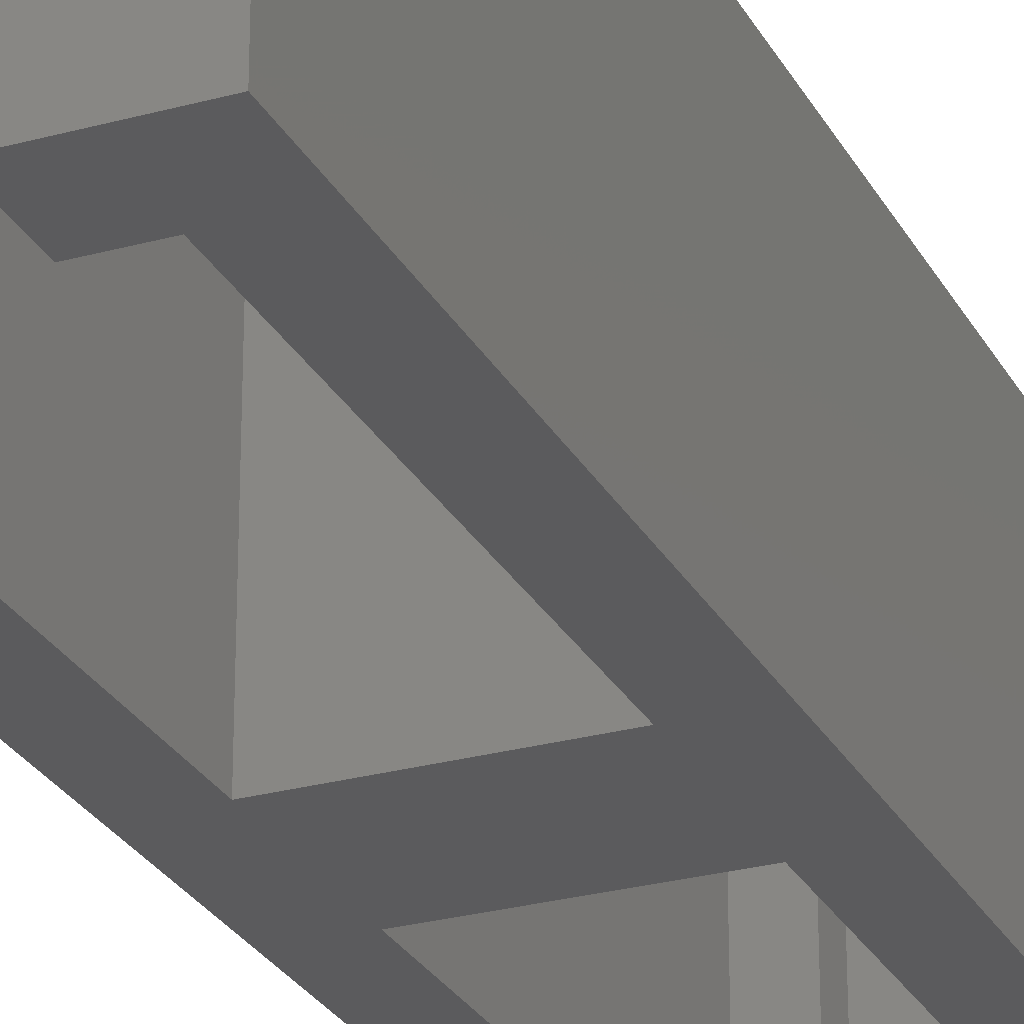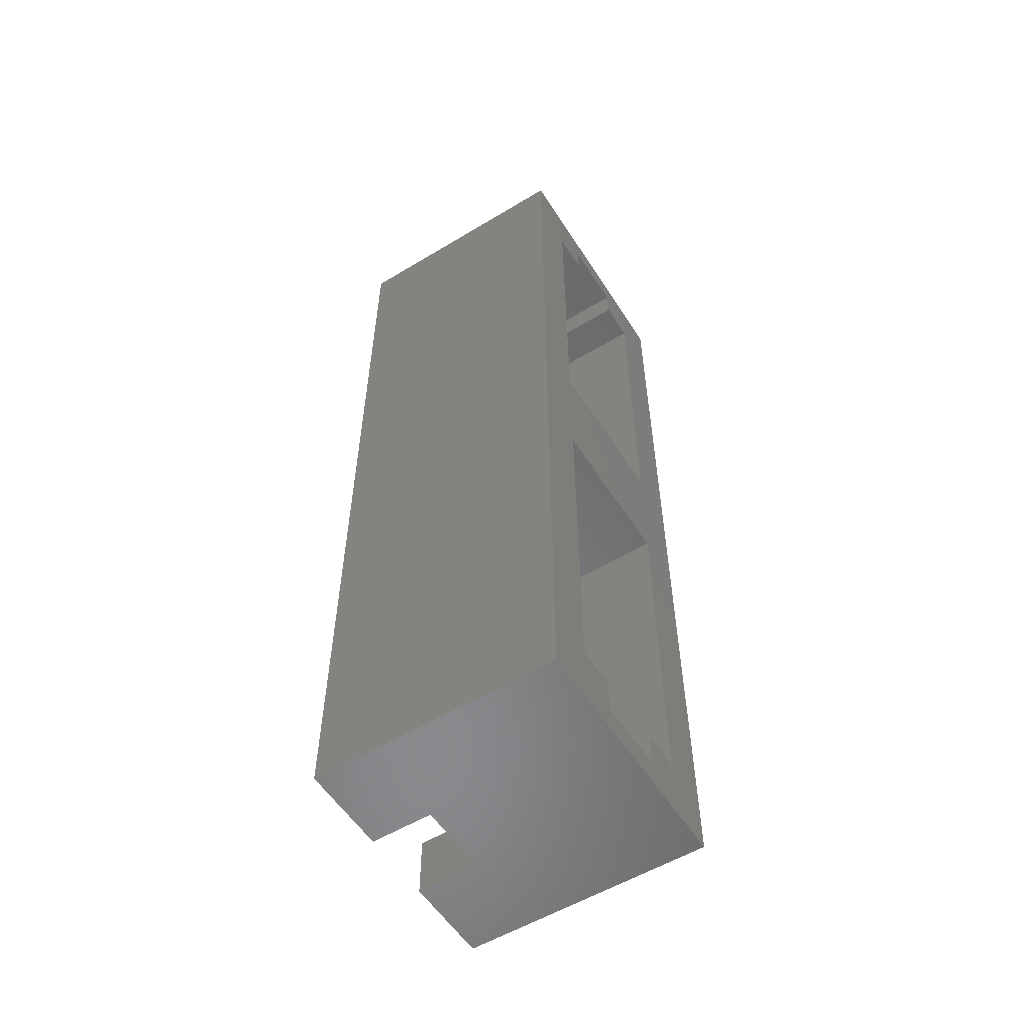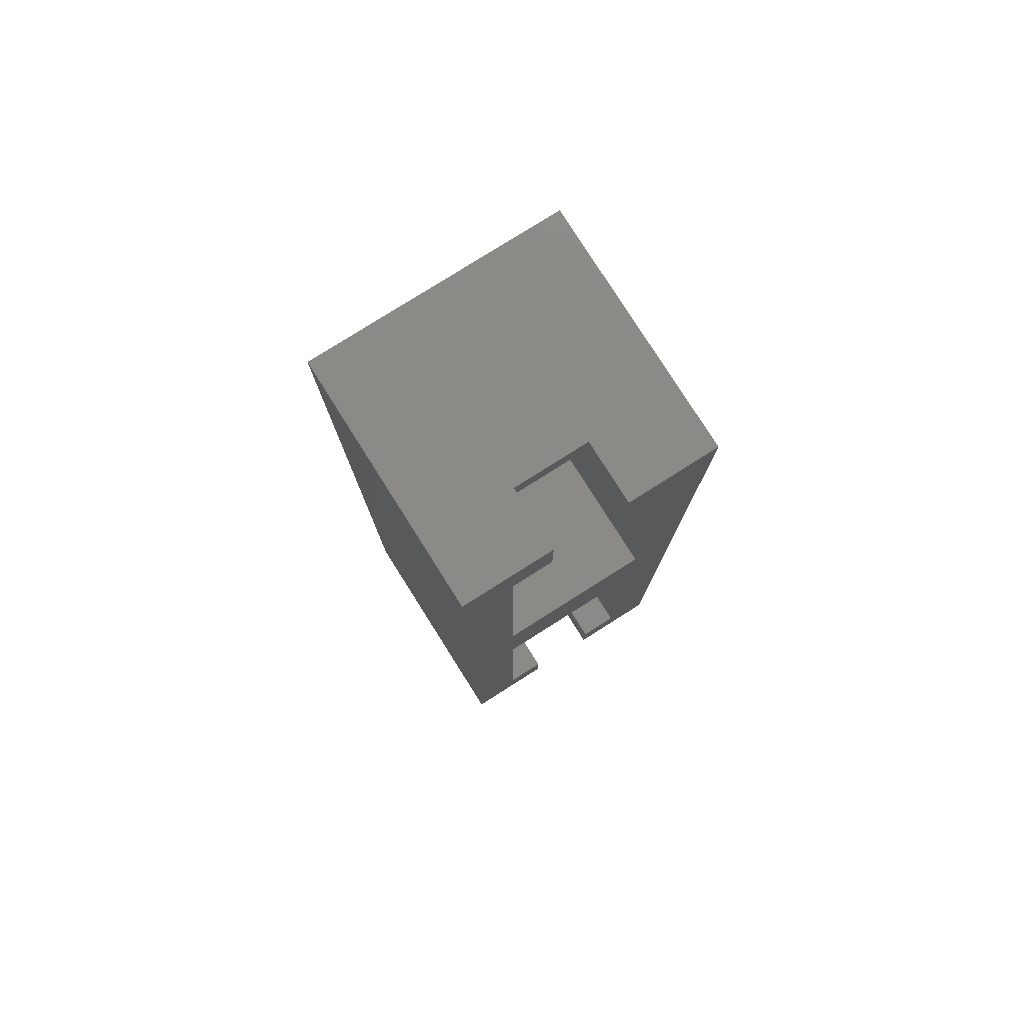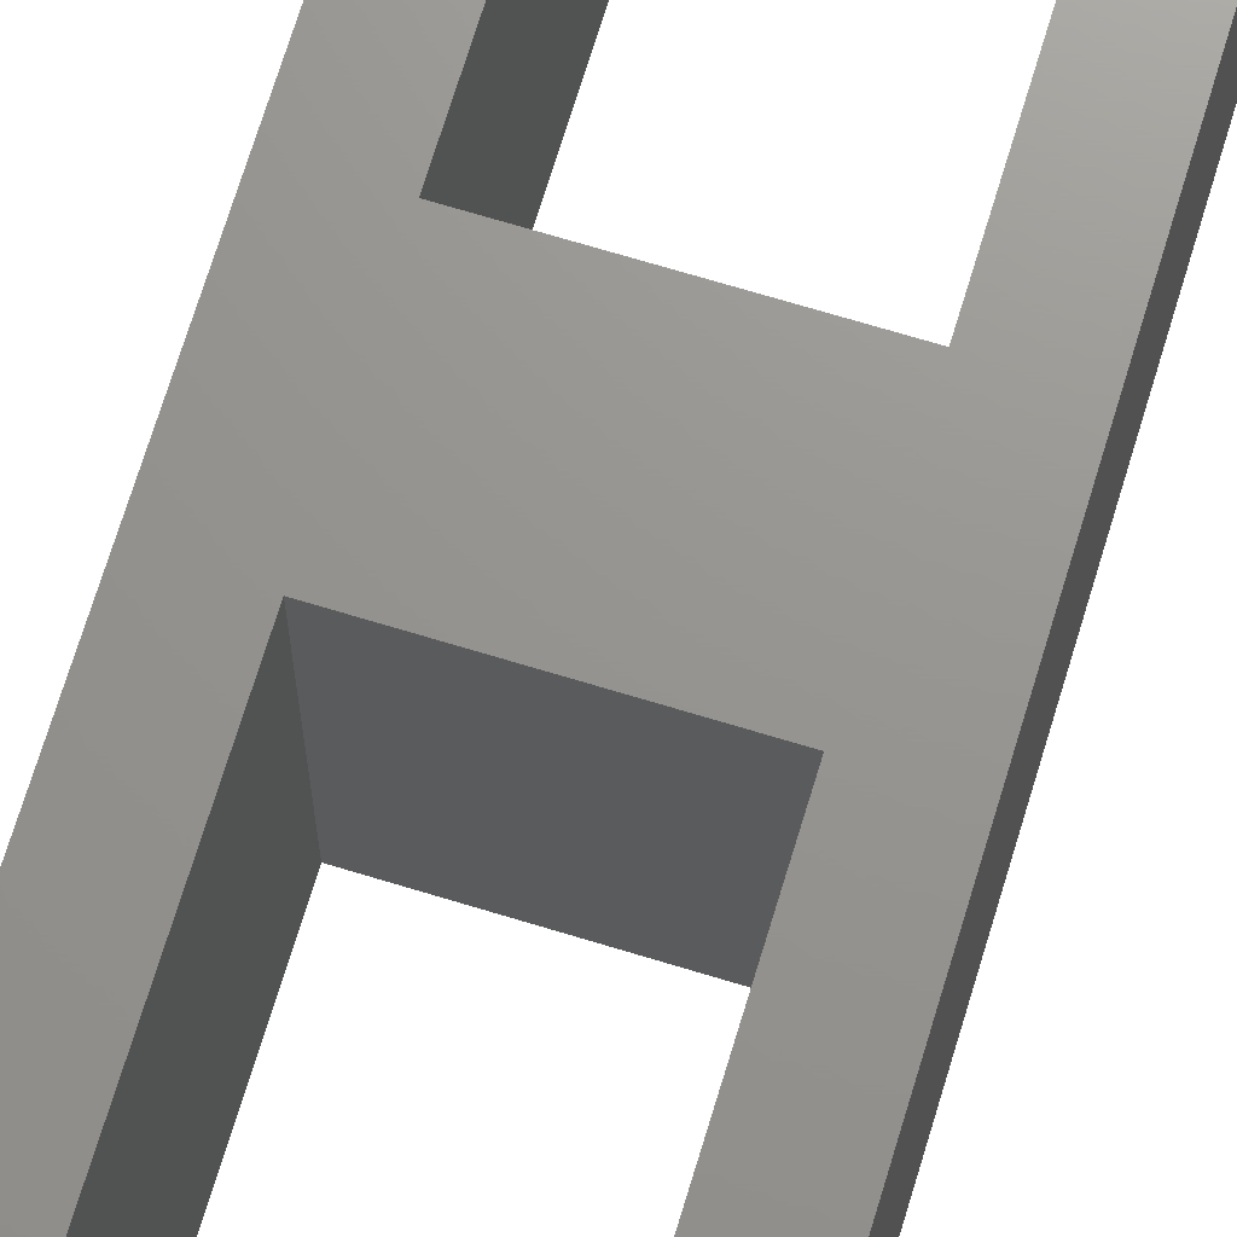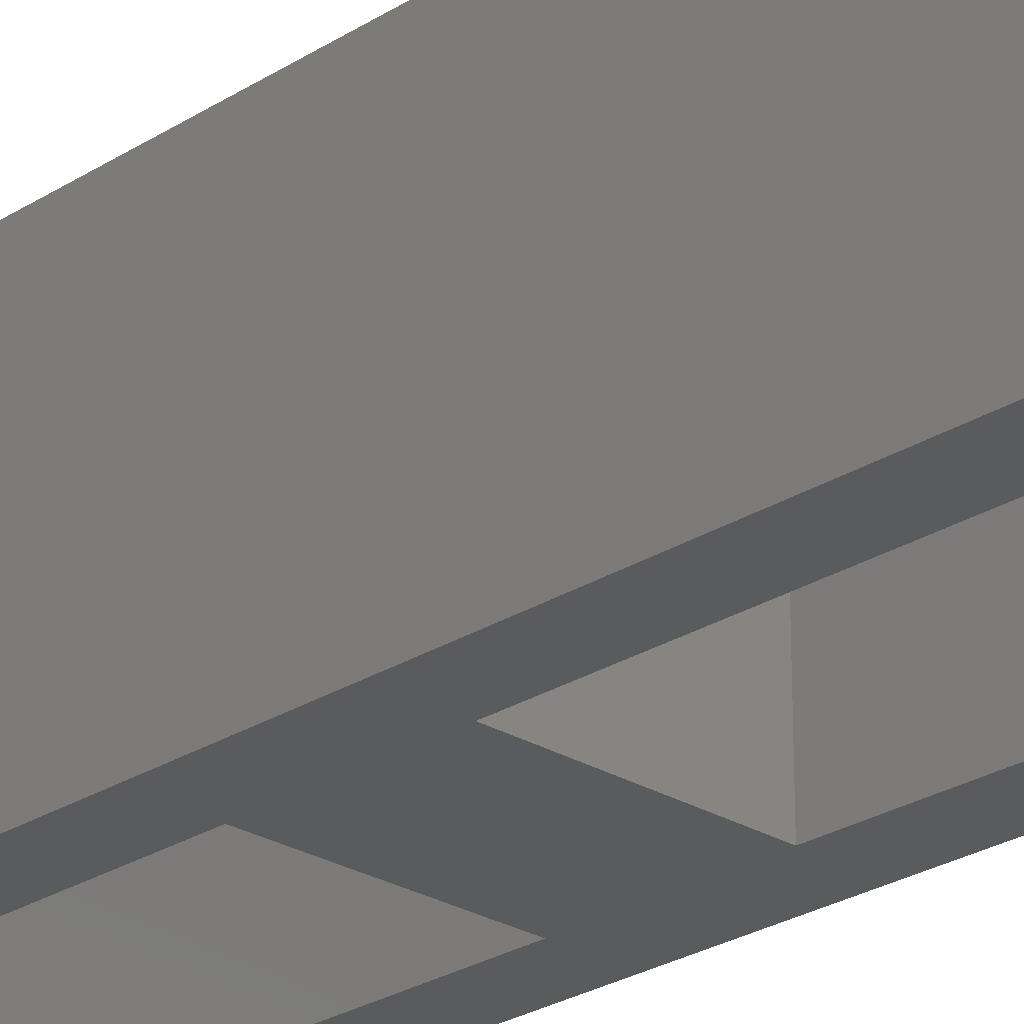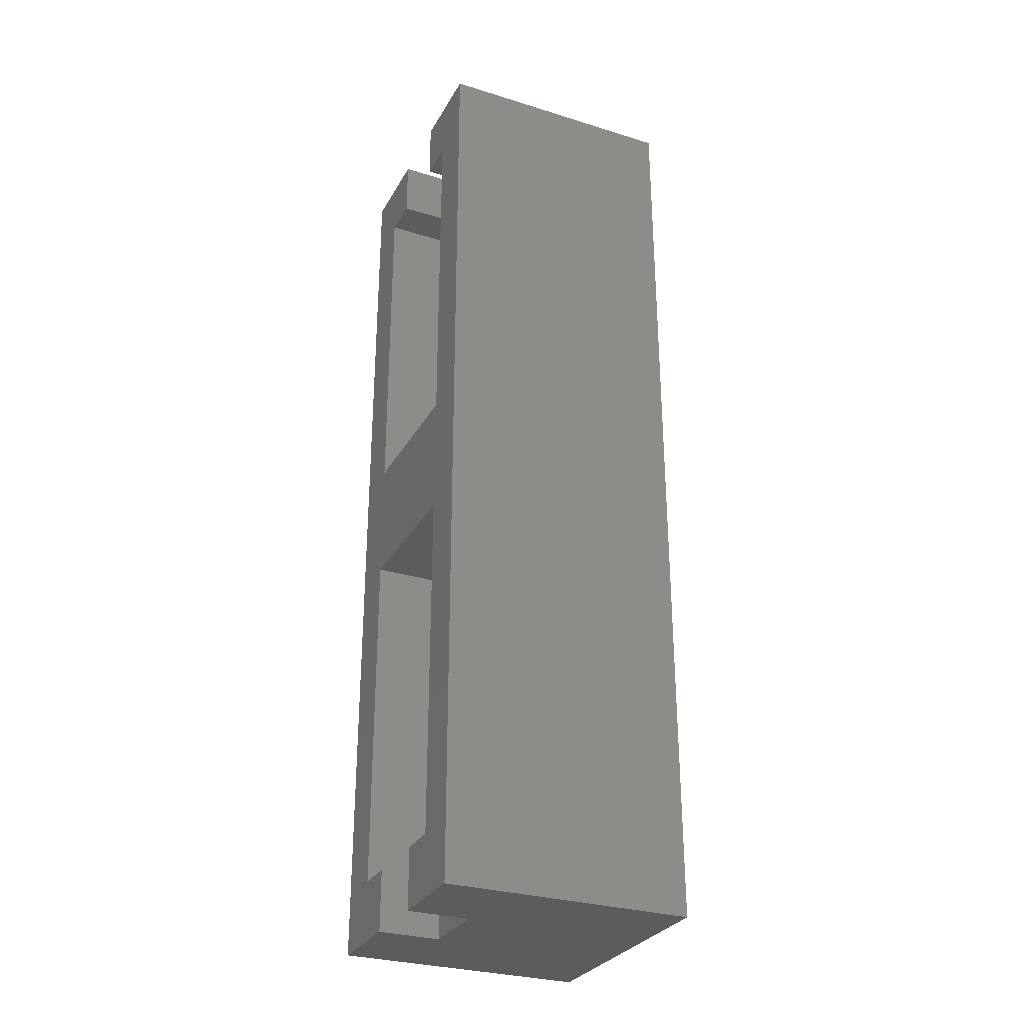
<metadata>
{"format":"stl","ext":"stl","renderer":"f3d","projection":"perspective","resolution":1024,"background":"white","views":[{"elev":-27.1,"azim":23.1,"up":"+Z"},{"elev":-56.0,"azim":122.3,"up":"+Y"},{"elev":79.0,"azim":-32.3,"up":"+Y"},{"elev":70.7,"azim":-163.1,"up":"+Z"},{"elev":-25.7,"azim":135.6,"up":"+Z"},{"elev":-29.7,"azim":65.6,"up":"+Y"}]}
</metadata>
<code>
# stl→obj: 48 verts, 100 faces
v -10.25 -38.5 -10
v -10.25 -38.5 10
v -10.25 38.5 -10
v -10.25 38.5 10
v 10.25 -38.5 -10
v -3 -38.5 5
v 10.25 -38.5 10
v 3 -38.5 10
v 3 -38.5 5
v -3 -38.5 10
v 3 -36.3 -10
v -3 -36.3 -10
v -3 36.3 -10
v 10.25 38.5 -10
v -6.25 -5 -10
v -6.25 -33.5 -10
v 3 -33.5 -10
v 6.25 -5 -10
v 6.25 -33.5 -10
v -6.25 5 -10
v -3 -33.5 -10
v 3 36.3 -10
v 6.25 5 -10
v 6.25 33.5 -10
v 3 33.5 -10
v -6.25 33.5 -10
v -3 33.5 -10
v -3 38.5 5
v -3 38.5 10
v 3 38.5 5
v 3 38.5 10
v 10.25 38.5 10
v -6.25 -33.5 10
v 3 -33.5 10
v 6.25 -33.5 10
v -6.25 -5 10
v 6.25 -5 10
v -6.25 5 10
v -3 33.5 10
v -6.25 33.5 10
v 6.25 33.5 10
v 6.25 5 10
v 3 33.5 10
v -3 -33.5 10
v -3 -36.3 5
v 3 -36.3 5
v -3 36.3 5
v 3 36.3 5
f 1 2 3
f 3 2 4
f 2 1 5
f 6 2 5
f 7 8 5
f 8 9 5
f 9 6 5
f 6 10 2
f 11 5 12
f 13 3 14
f 1 3 15
f 1 15 16
f 17 5 11
f 1 16 12
f 1 12 5
f 18 5 19
f 17 19 5
f 5 18 14
f 15 3 20
f 12 16 21
f 13 14 22
f 18 23 14
f 23 24 14
f 24 25 14
f 25 22 14
f 26 3 13
f 27 26 13
f 23 18 20
f 15 20 18
f 20 3 26
f 3 4 14
f 28 4 29
f 14 4 28
f 14 30 31
f 14 31 32
f 30 14 28
f 33 2 10
f 34 8 35
f 36 37 38
f 4 2 33
f 36 38 4
f 4 33 36
f 39 29 4
f 7 37 35
f 7 35 8
f 32 37 7
f 38 40 4
f 32 31 41
f 32 42 37
f 32 41 42
f 39 4 40
f 43 41 31
f 44 33 10
f 42 38 37
f 45 12 21
f 10 45 44
f 44 45 21
f 6 45 10
f 9 46 45
f 6 9 45
f 9 8 46
f 34 17 46
f 34 46 8
f 46 17 11
f 7 5 14
f 32 7 14
f 15 36 33
f 16 15 33
f 18 37 36
f 15 18 36
f 37 18 35
f 35 18 19
f 35 19 34
f 34 19 17
f 46 11 45
f 45 11 12
f 44 21 33
f 33 21 16
f 26 40 38
f 20 26 38
f 27 39 40
f 26 27 40
f 29 47 28
f 39 47 29
f 13 47 39
f 27 13 39
f 22 48 47
f 13 22 47
f 31 30 43
f 43 30 48
f 43 48 22
f 43 22 25
f 24 41 43
f 25 24 43
f 41 24 42
f 42 24 23
f 42 23 38
f 38 23 20
f 48 30 28
f 47 48 28

</code>
